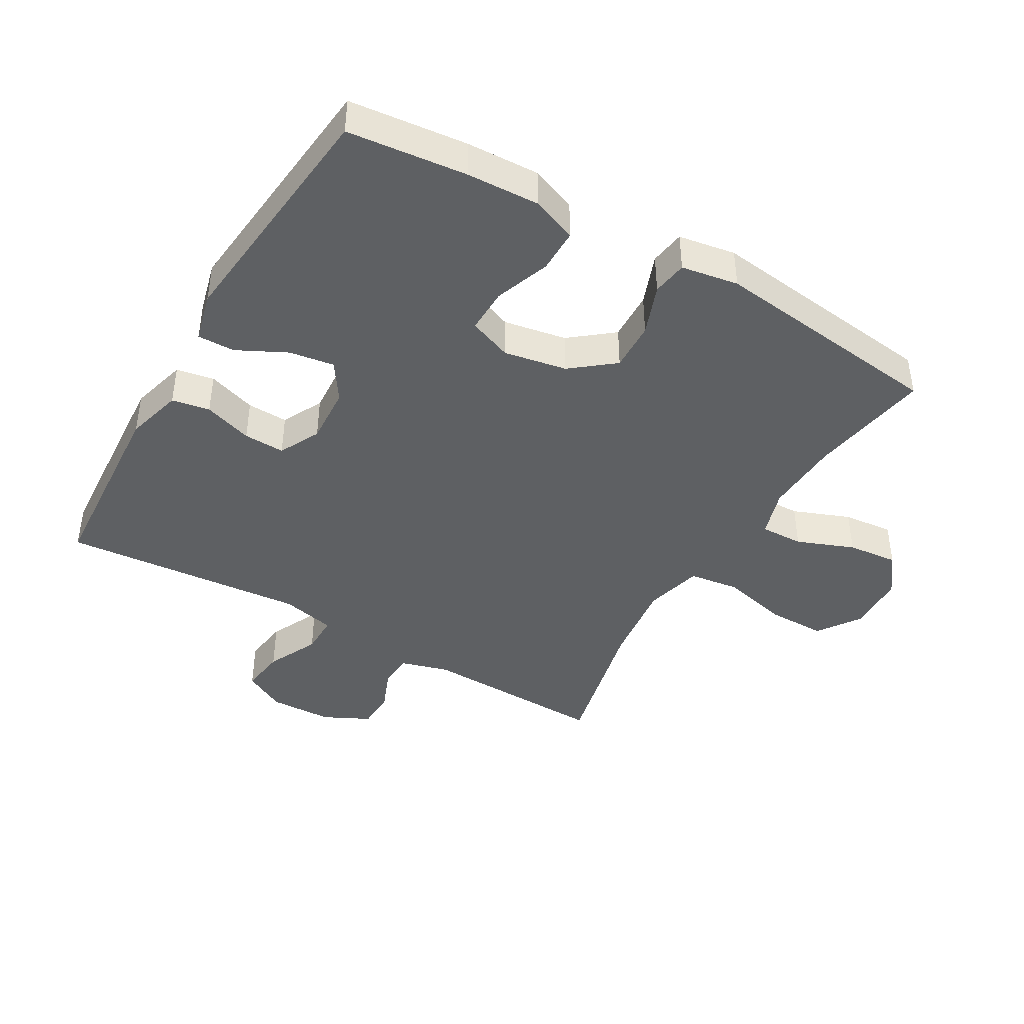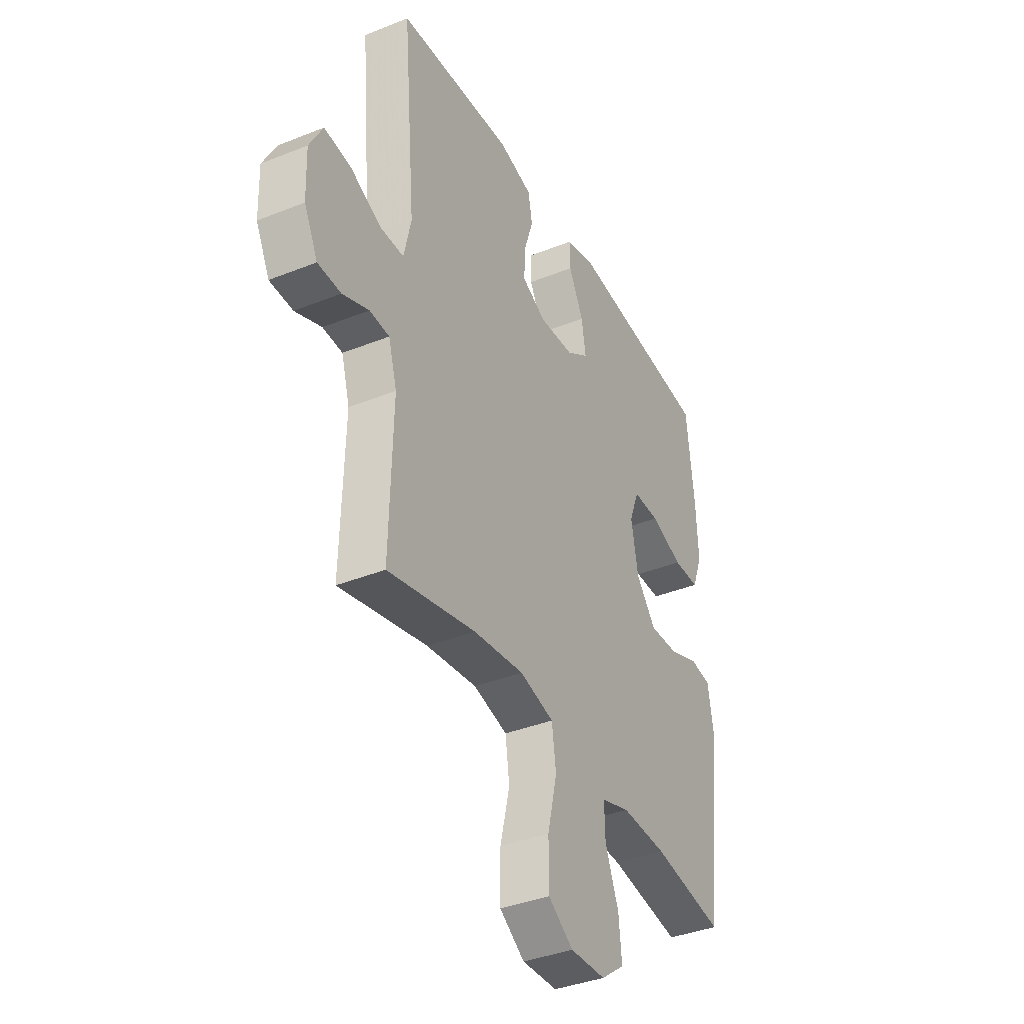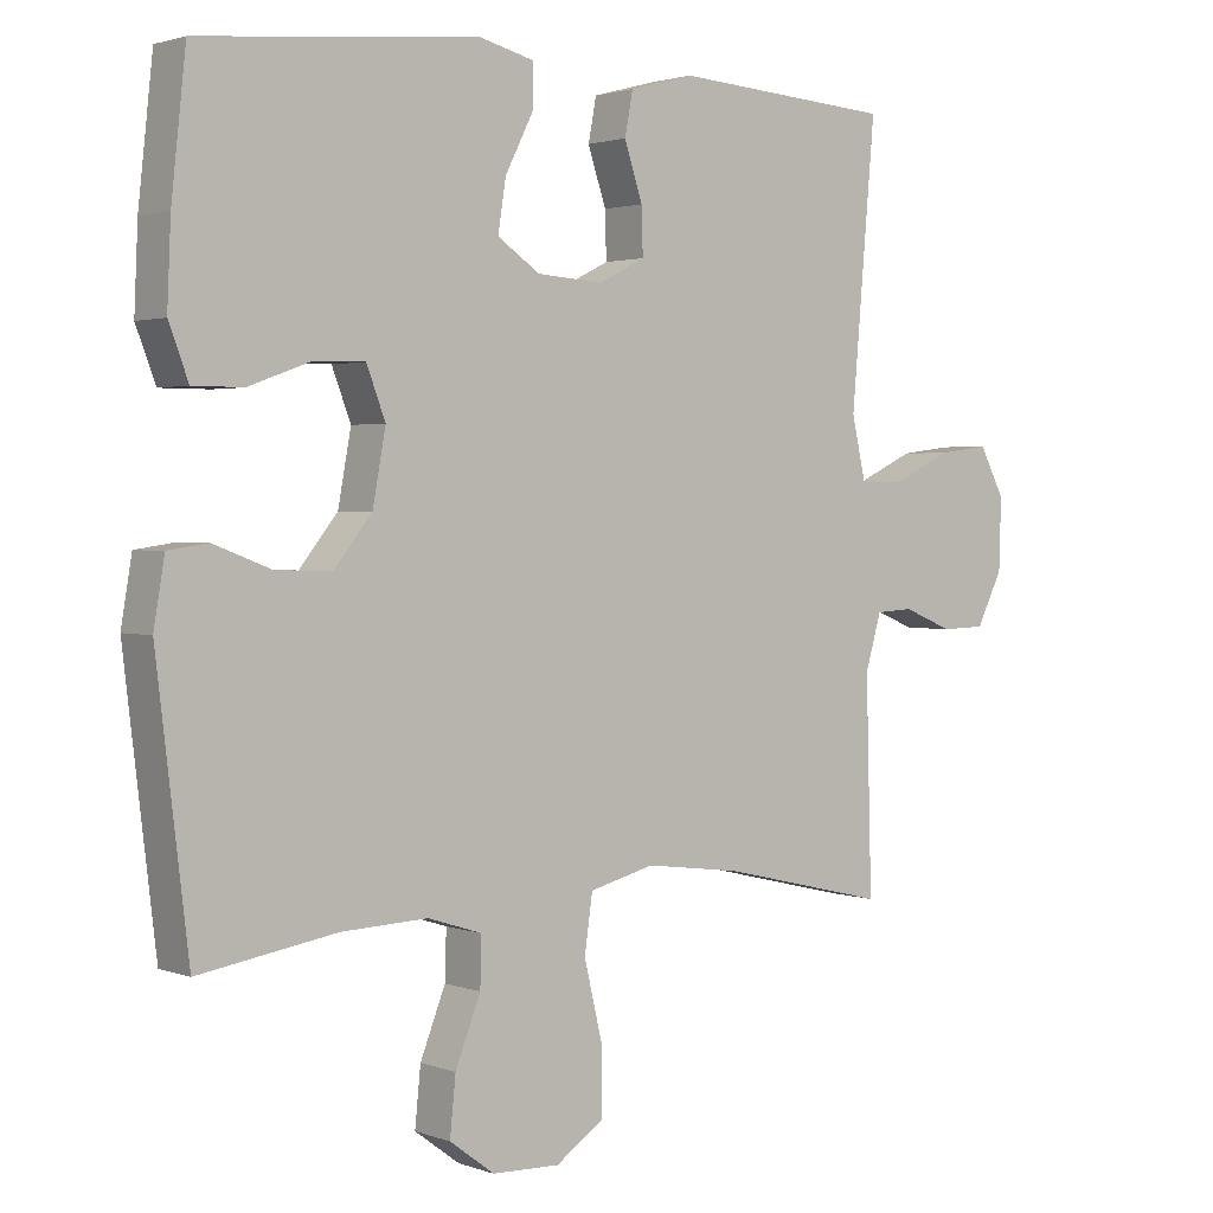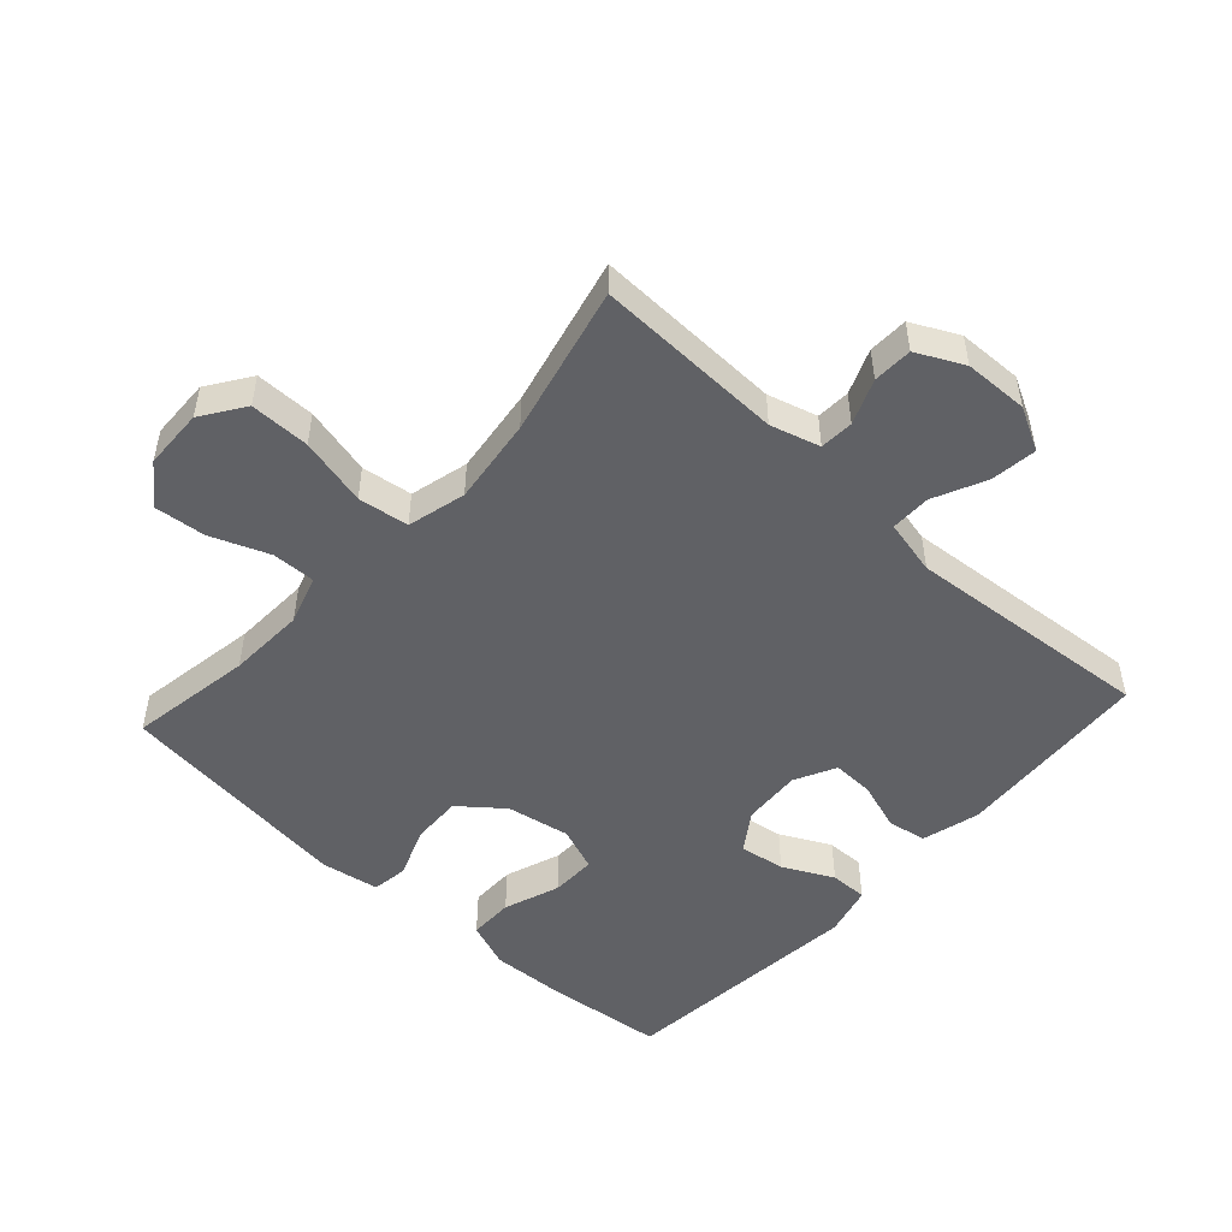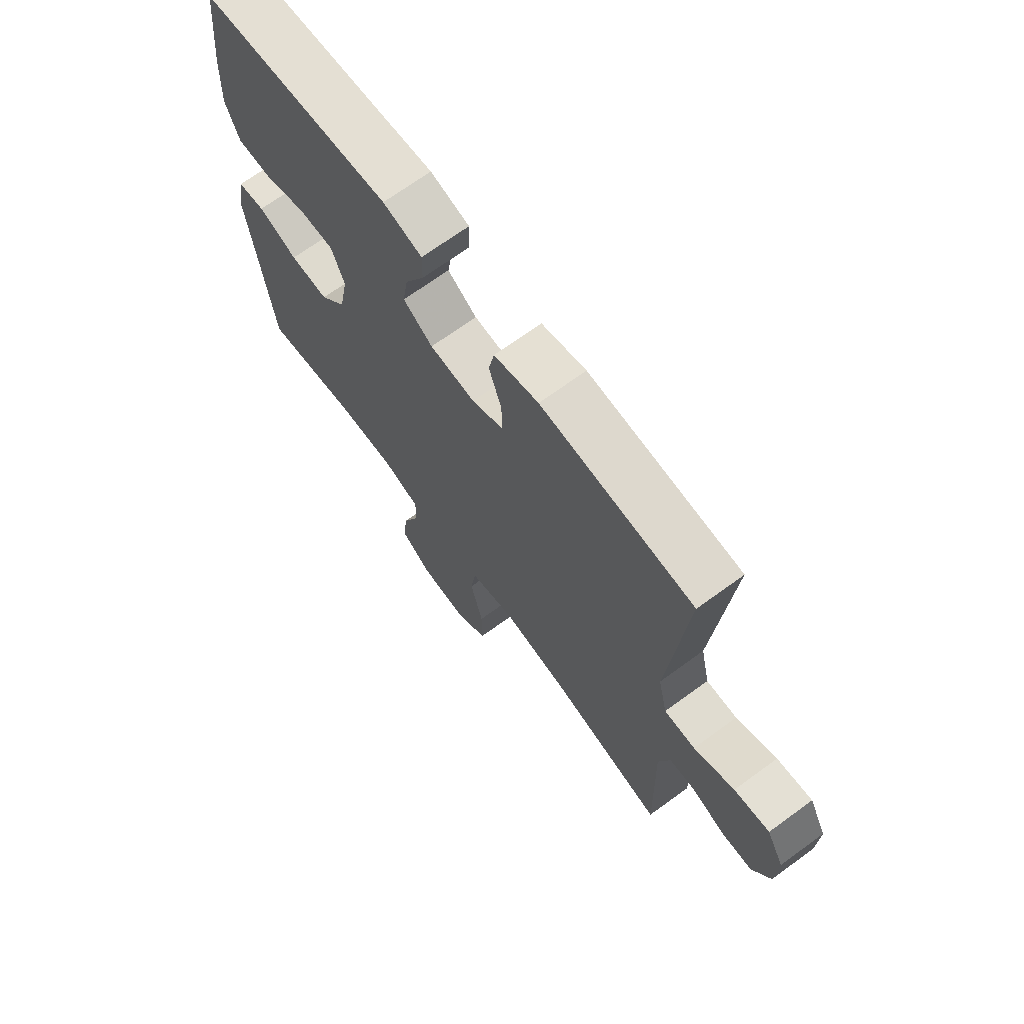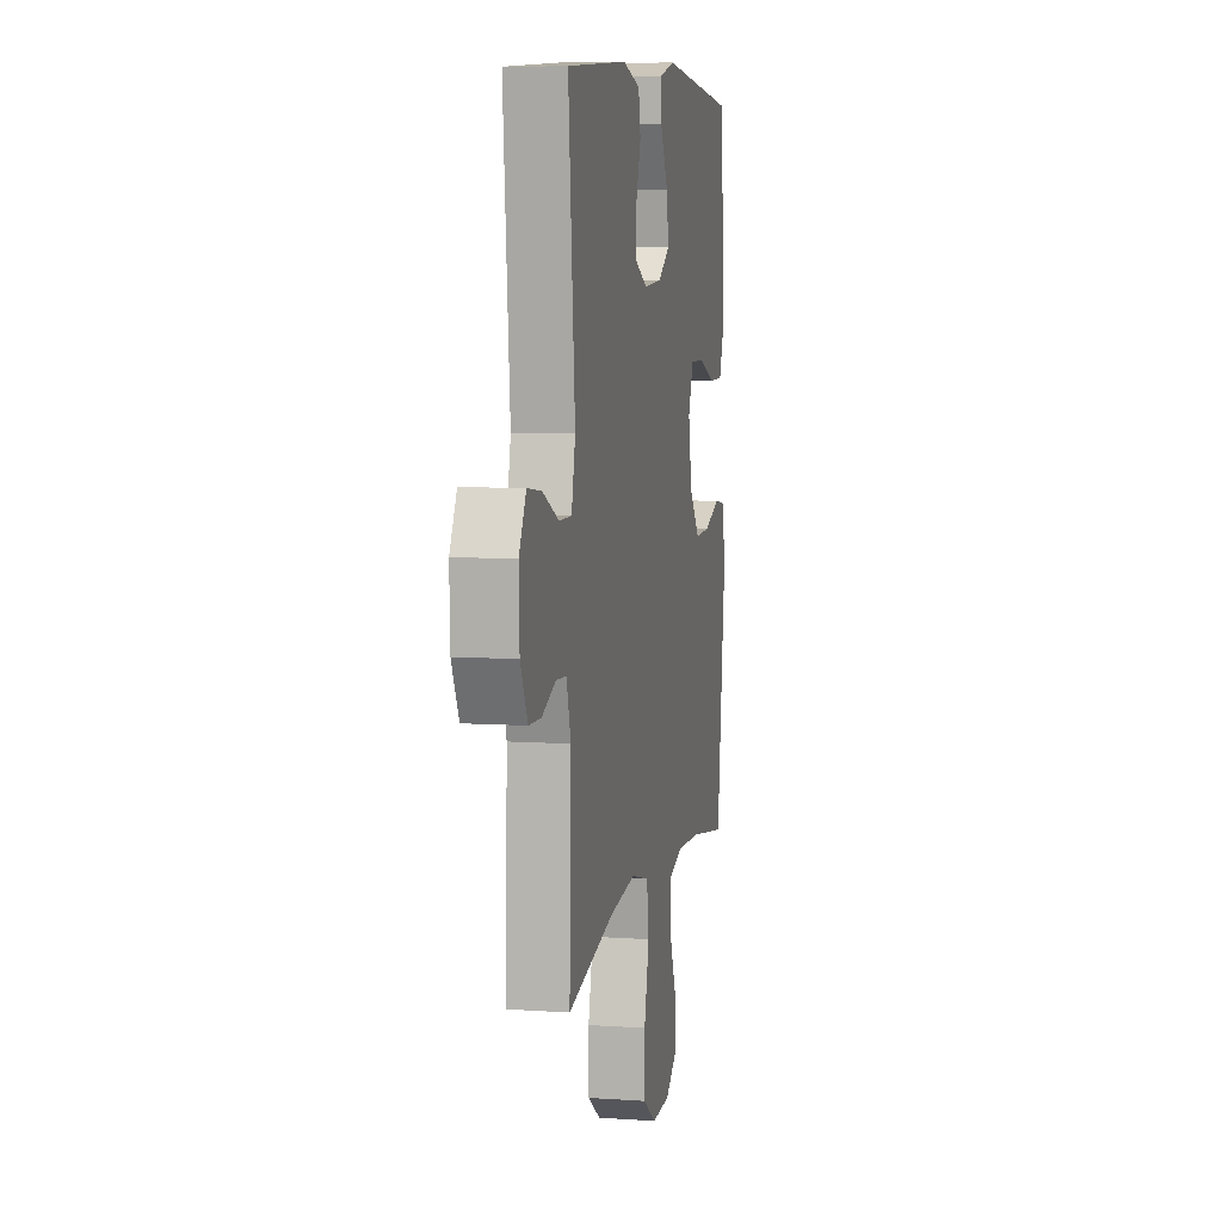
<metadata>
{"format":"obj","ext":"obj","renderer":"f3d","projection":"perspective","resolution":1024,"background":"white","views":[{"elev":-42.3,"azim":59.7,"up":"+Y"},{"elev":-38.0,"azim":-63.0,"up":"+Z"},{"elev":2.0,"azim":141.5,"up":"+Z"},{"elev":-50.2,"azim":-132.4,"up":"+Y"},{"elev":69.6,"azim":-126.1,"up":"+Z"},{"elev":7.3,"azim":-78.8,"up":"+Z"}]}
</metadata>
<code>
v -0.5 0.07 -0.5
v -0.492 0.07 -0.209
v -0.514 0.07 -0.133
v -0.566 0.07 -0.13
v -0.635 0.07 -0.158
v -0.696 0.07 -0.156
v -0.732 0.07 -0.084
v -0.735 0.07 0.015
v -0.7 0.07 0.081
v -0.629 0.07 0.072
v -0.548 0.07 0.034
v -0.486 0.07 0.034
v -0.467 0.07 0.119
v -0.5 0.07 0.5
v -0.196 0.07 0.521
v -0.107 0.07 0.497
v -0.096 0.07 0.438
v -0.121 0.07 0.362
v -0.123 0.07 0.298
v -0.059 0.07 0.266
v 0.032 0.07 0.272
v 0.091 0.07 0.312
v 0.08 0.07 0.382
v 0.041 0.07 0.459
v 0.04 0.07 0.517
v 0.118 0.07 0.537
v 0.5 0.07 0.5
v 0.52 0.07 0.315
v 0.525 0.07 0.202
v 0.498 0.07 0.131
v 0.429 0.07 0.131
v 0.343 0.07 0.162
v 0.273 0.07 0.163
v 0.247 0.07 0.095
v 0.265 0.07 -0.003
v 0.318 0.07 -0.069
v 0.395 0.07 -0.066
v 0.474 0.07 -0.036
v 0.529 0.07 -0.044
v 0.544 0.07 -0.133
v 0.5 0.07 -0.5
v 0.31 0.07 -0.469
v 0.191 0.07 -0.464
v 0.116 0.07 -0.488
v 0.118 0.07 -0.555
v 0.153 0.07 -0.644
v 0.161 0.07 -0.723
v 0.099 0.07 -0.769
v 0.006 0.07 -0.772
v -0.06 0.07 -0.727
v -0.06 0.07 -0.635
v -0.035 0.07 -0.53
v -0.046 0.07 -0.452
v -0.136 0.07 -0.429
v -0.269 0.07 -0.446
v -0.5 0 -0.5
v -0.492 0 -0.209
v -0.514 0 -0.133
v -0.566 0 -0.13
v -0.635 0 -0.158
v -0.696 0 -0.156
v -0.732 0 -0.084
v -0.735 0 0.015
v -0.7 0 0.081
v -0.629 0 0.072
v -0.548 0 0.034
v -0.486 0 0.034
v -0.467 0 0.119
v -0.5 0 0.5
v -0.196 0 0.521
v -0.107 0 0.497
v -0.096 0 0.438
v -0.121 0 0.362
v -0.123 0 0.298
v -0.059 0 0.266
v 0.032 0 0.272
v 0.091 0 0.312
v 0.08 0 0.382
v 0.041 0 0.459
v 0.04 0 0.517
v 0.118 0 0.537
v 0.5 0 0.5
v 0.52 0 0.315
v 0.525 0 0.202
v 0.498 0 0.131
v 0.429 0 0.131
v 0.343 0 0.162
v 0.273 0 0.163
v 0.247 0 0.095
v 0.265 0 -0.003
v 0.318 0 -0.069
v 0.395 0 -0.066
v 0.474 0 -0.036
v 0.529 0 -0.044
v 0.544 0 -0.133
v 0.5 0 -0.5
v 0.31 0 -0.469
v 0.191 0 -0.464
v 0.116 0 -0.488
v 0.118 0 -0.555
v 0.153 0 -0.644
v 0.161 0 -0.723
v 0.099 0 -0.769
v 0.006 0 -0.772
v -0.06 0 -0.727
v -0.06 0 -0.635
v -0.035 0 -0.53
v -0.046 0 -0.452
v -0.136 0 -0.429
v -0.269 0 -0.446
f 49 50 51 52
f 49 52 53
f 48 49 53
f 45 46 47 48
f 44 45 48 53
f 43 44 53 54
f 39 40 41 42
f 37 38 39 42
f 36 37 42 43
f 35 36 43 54
f 29 30 31 32
f 29 32 33
f 28 29 33
f 27 28 33
f 26 27 33
f 23 24 25 26
f 22 23 26 33
f 21 22 33 34
f 15 16 17 18
f 13 14 15 18
f 12 13 18 19
f 8 9 10 11
f 8 11 12
f 7 8 12
f 4 5 6 7
f 3 4 7 12
f 2 3 12 19
f 55 1 2 19
f 20 21 34 35
f 35 54 55
f 19 20 35 55
f 107 106 105 104
f 108 107 104
f 108 104 103
f 103 102 101 100
f 108 103 100 99
f 109 108 99 98
f 97 96 95 94
f 97 94 93 92
f 98 97 92 91
f 109 98 91 90
f 87 86 85 84
f 88 87 84
f 88 84 83
f 88 83 82
f 88 82 81
f 81 80 79 78
f 88 81 78 77
f 89 88 77 76
f 73 72 71 70
f 73 70 69 68
f 74 73 68 67
f 66 65 64 63
f 67 66 63
f 67 63 62
f 62 61 60 59
f 67 62 59 58
f 74 67 58 57
f 74 57 56 110
f 90 89 76 75
f 110 109 90
f 110 90 75 74
f 1 56 57 2
f 2 57 58 3
f 3 58 59 4
f 4 59 60 5
f 5 60 61 6
f 6 61 62 7
f 7 62 63 8
f 8 63 64 9
f 9 64 65 10
f 10 65 66 11
f 11 66 67 12
f 12 67 68 13
f 13 68 69 14
f 14 69 70 15
f 15 70 71 16
f 16 71 72 17
f 17 72 73 18
f 18 73 74 19
f 19 74 75 20
f 20 75 76 21
f 21 76 77 22
f 22 77 78 23
f 23 78 79 24
f 24 79 80 25
f 25 80 81 26
f 26 81 82 27
f 27 82 83 28
f 28 83 84 29
f 29 84 85 30
f 30 85 86 31
f 31 86 87 32
f 32 87 88 33
f 33 88 89 34
f 34 89 90 35
f 35 90 91 36
f 36 91 92 37
f 37 92 93 38
f 38 93 94 39
f 39 94 95 40
f 40 95 96 41
f 41 96 97 42
f 42 97 98 43
f 43 98 99 44
f 44 99 100 45
f 45 100 101 46
f 46 101 102 47
f 47 102 103 48
f 48 103 104 49
f 49 104 105 50
f 50 105 106 51
f 51 106 107 52
f 52 107 108 53
f 53 108 109 54
f 54 109 110 55
f 55 110 56 1

</code>
